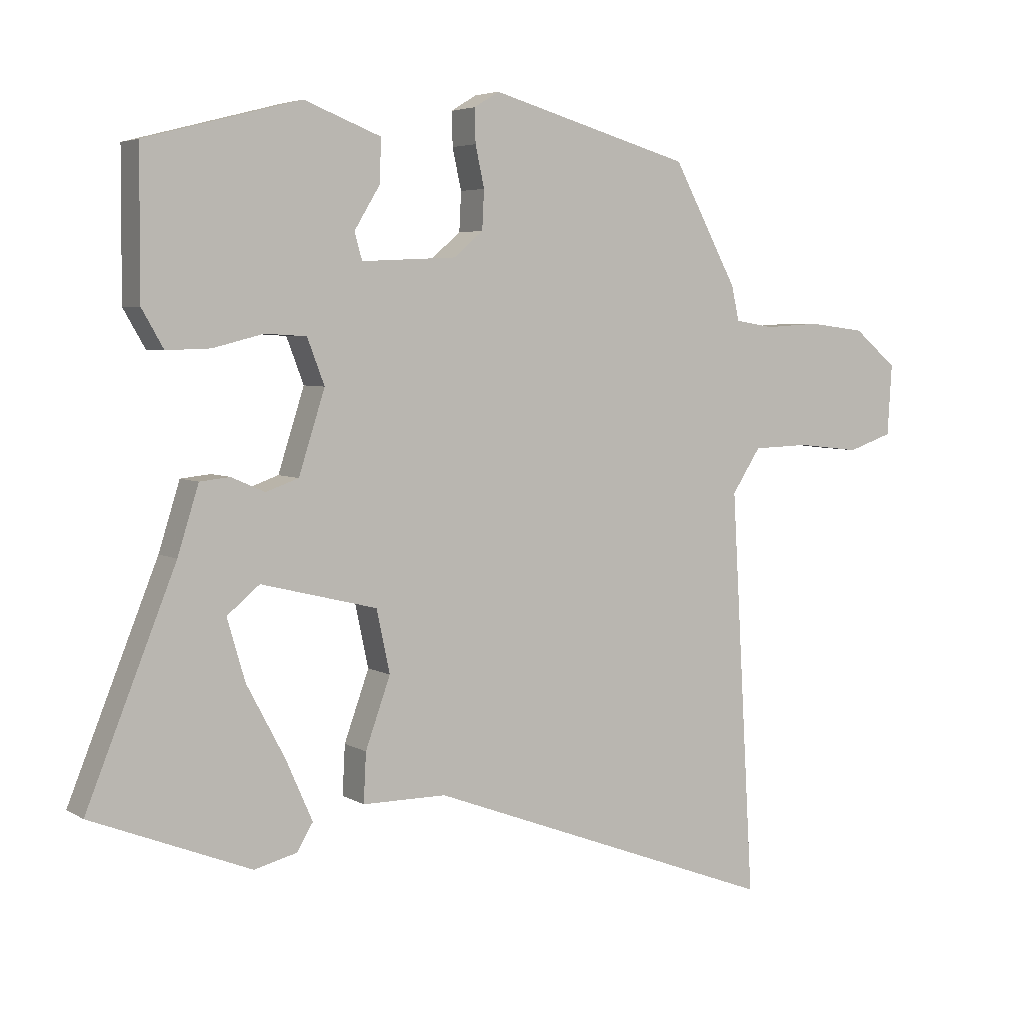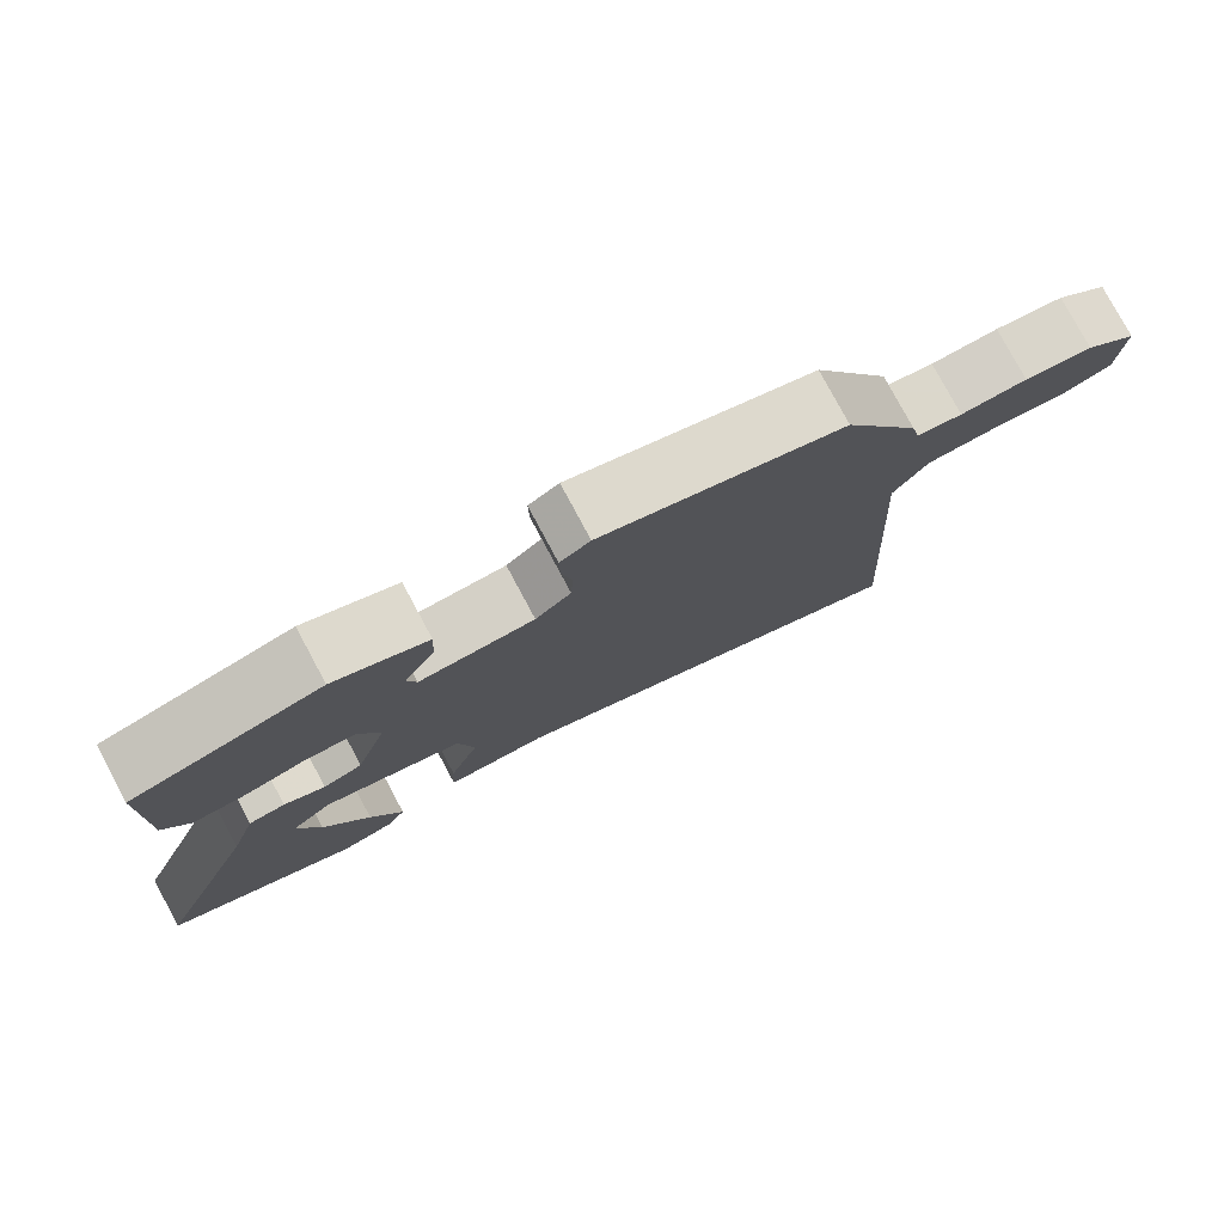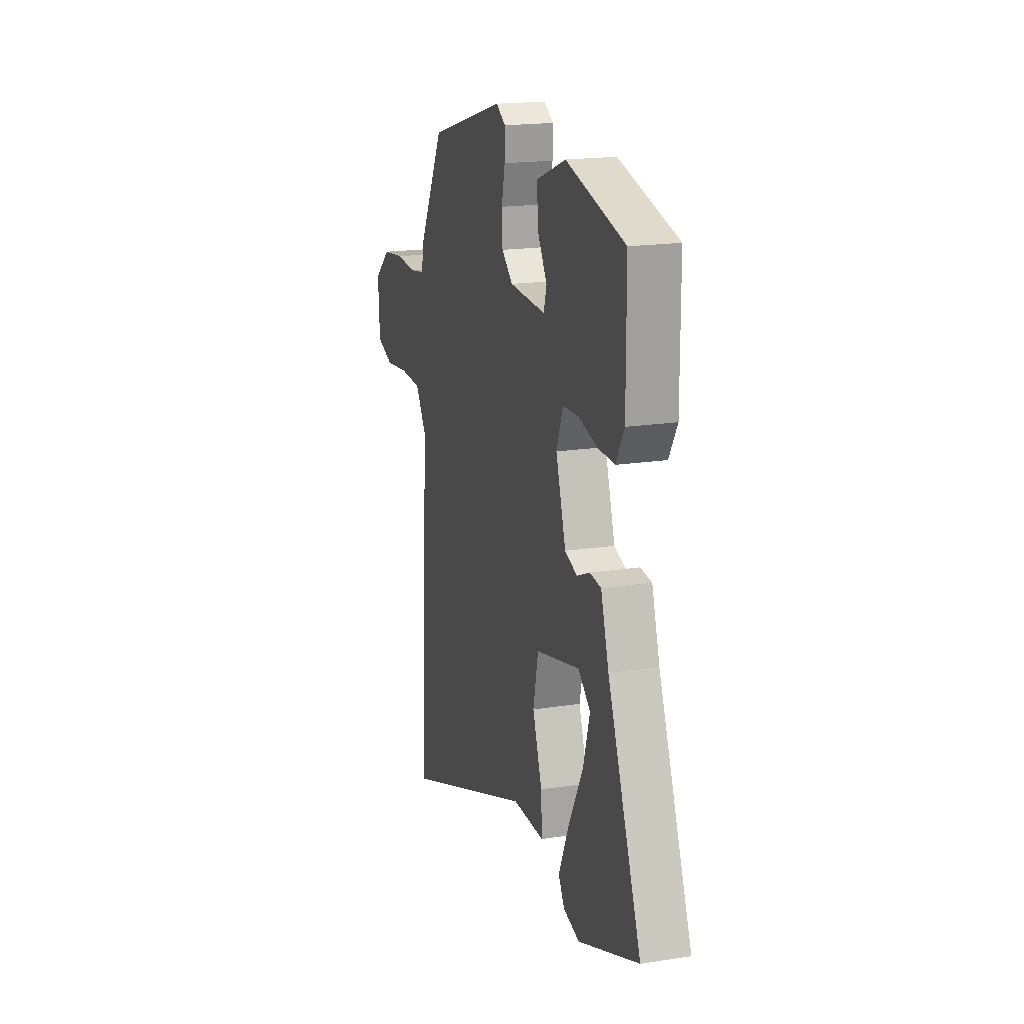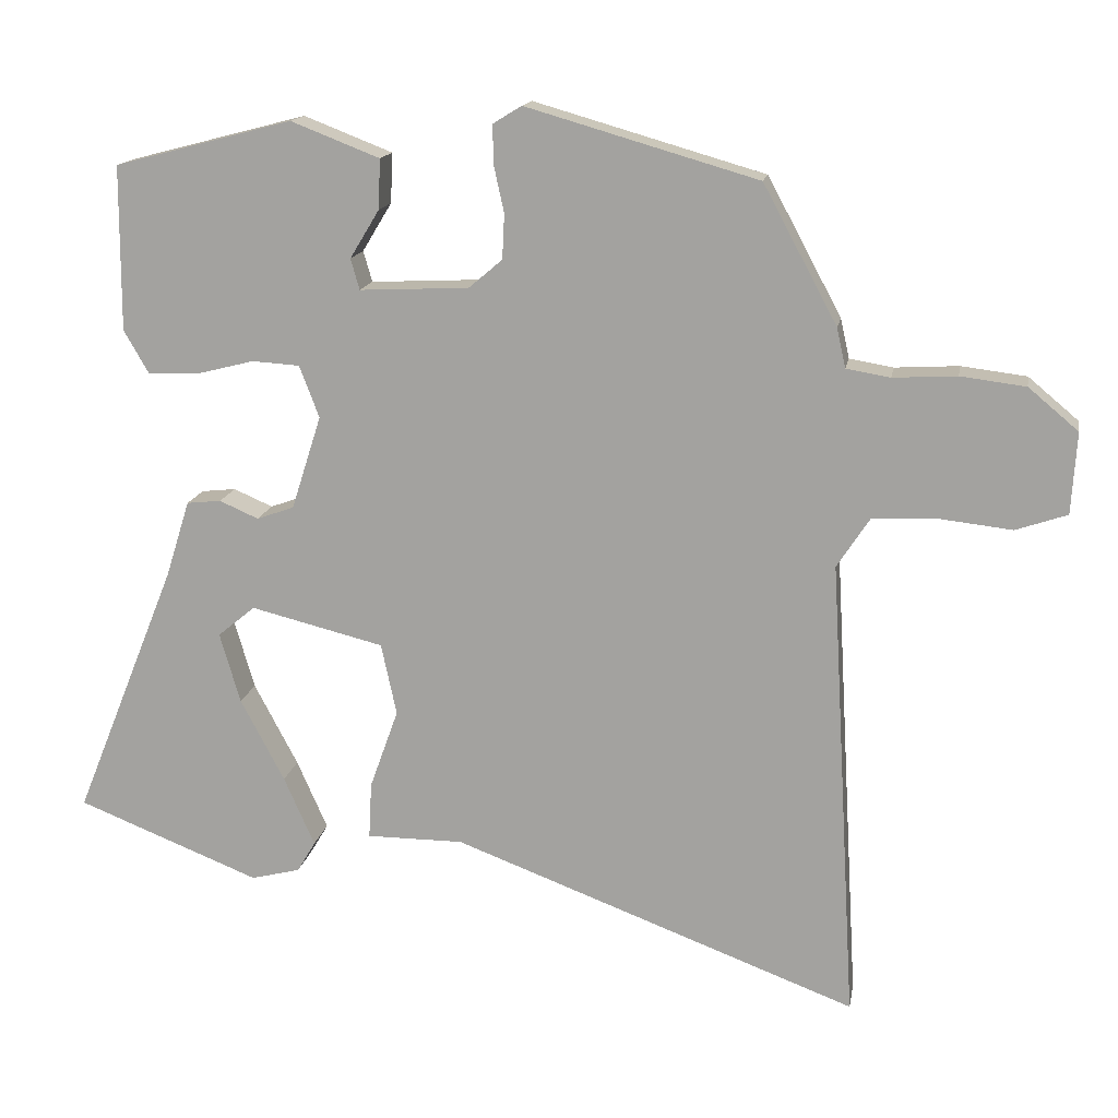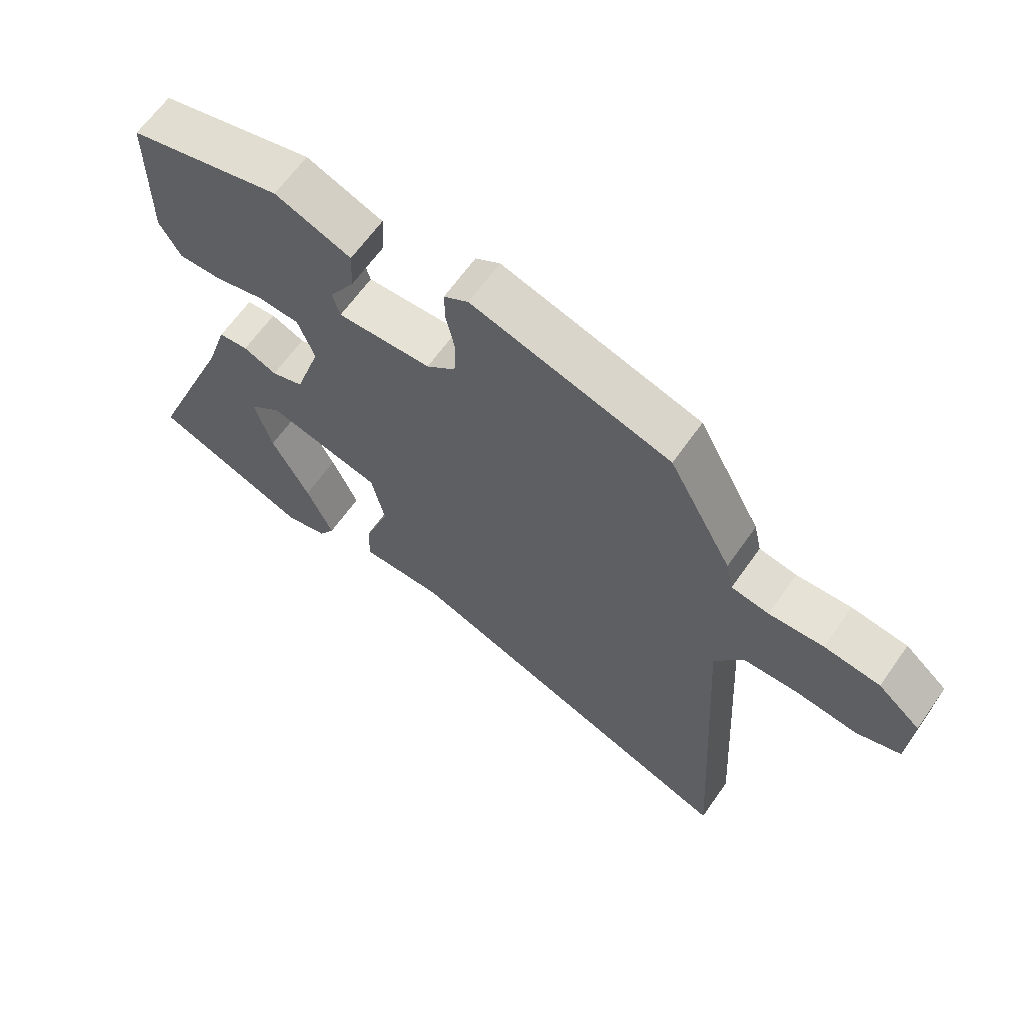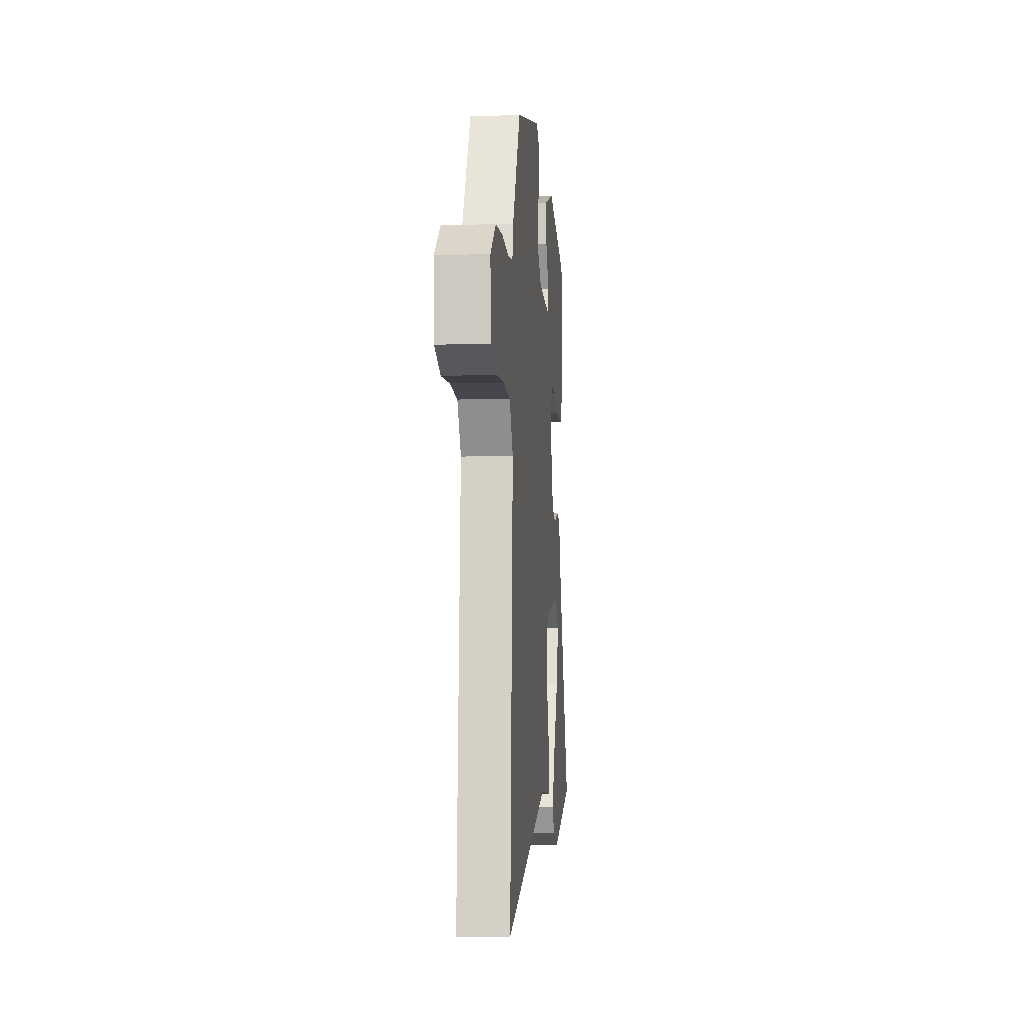
<metadata>
{"format":"obj","ext":"obj","renderer":"f3d","projection":"perspective","resolution":1024,"background":"white","views":[{"elev":4.7,"azim":-29.8,"up":"+Z"},{"elev":78.4,"azim":-28.2,"up":"+Z"},{"elev":18.5,"azim":-106.7,"up":"+Z"},{"elev":15.2,"azim":10.0,"up":"+Z"},{"elev":64.2,"azim":35.1,"up":"+Z"},{"elev":-8.9,"azim":95.1,"up":"+Z"}]}
</metadata>
<code>
v -0.505 0.07 0.456
v -0.262 0.07 0.519
v -0.141 0.07 0.472
v -0.144 0.07 0.404
v -0.184 0.07 0.338
v -0.172 0.07 0.296
v -0.023 0.07 0.303
v 0.023 0.07 0.342
v 0.026 0.07 0.403
v 0.012 0.07 0.467
v 0.011 0.07 0.52
v 0.05 0.07 0.544
v 0.366 0.07 0.453
v 0.467 0.07 0.265
v 0.479 0.07 0.211
v 0.539 0.07 0.201
v 0.626 0.07 0.206
v 0.715 0.07 0.195
v 0.783 0.07 0.138
v 0.776 0.07 0.027
v 0.706 0.07 0.003
v 0.608 0.07 0.014
v 0.519 0.07 0.011
v 0.474 0.07 -0.058
v 0.498 0.07 -0.47
v 0.511 0.07 -0.693
v -0.042 0.07 -0.485
v -0.174 0.07 -0.485
v -0.17 0.07 -0.408
v -0.131 0.07 -0.299
v -0.152 0.07 -0.201
v -0.334 0.07 -0.156
v -0.385 0.07 -0.198
v -0.357 0.07 -0.294
v -0.297 0.07 -0.407
v -0.255 0.07 -0.502
v -0.28 0.07 -0.544
v -0.347 0.07 -0.561
v -0.597 0.07 -0.462
v -0.457 0.07 -0.114
v -0.424 0.07 -0.009
v -0.377 0.07 -0.004
v -0.324 0.07 -0.027
v -0.273 0.07 -0.009
v -0.232 0.07 0.119
v -0.259 0.07 0.19
v -0.324 0.07 0.194
v -0.403 0.07 0.174
v -0.472 0.07 0.172
v -0.506 0.07 0.231
v -0.505 0 0.456
v -0.262 0 0.519
v -0.141 0 0.472
v -0.144 0 0.404
v -0.184 0 0.338
v -0.172 0 0.296
v -0.023 0 0.303
v 0.023 0 0.342
v 0.026 0 0.403
v 0.012 0 0.467
v 0.011 0 0.52
v 0.05 0 0.544
v 0.366 0 0.453
v 0.467 0 0.265
v 0.479 0 0.211
v 0.539 0 0.201
v 0.626 0 0.206
v 0.715 0 0.195
v 0.783 0 0.138
v 0.776 0 0.027
v 0.706 0 0.003
v 0.608 0 0.014
v 0.519 0 0.011
v 0.474 0 -0.058
v 0.498 0 -0.47
v 0.511 0 -0.693
v -0.042 0 -0.485
v -0.174 0 -0.485
v -0.17 0 -0.408
v -0.131 0 -0.299
v -0.152 0 -0.201
v -0.334 0 -0.156
v -0.385 0 -0.198
v -0.357 0 -0.294
v -0.297 0 -0.407
v -0.255 0 -0.502
v -0.28 0 -0.544
v -0.347 0 -0.561
v -0.597 0 -0.462
v -0.457 0 -0.114
v -0.424 0 -0.009
v -0.377 0 -0.004
v -0.324 0 -0.027
v -0.273 0 -0.009
v -0.232 0 0.119
v -0.259 0 0.19
v -0.324 0 0.194
v -0.403 0 0.174
v -0.472 0 0.172
v -0.506 0 0.231
f 3 4 5
f 2 3 5
f 1 2 5
f 50 1 5
f 49 50 5
f 48 49 5
f 47 48 5
f 46 47 5 6
f 45 46 6 7
f 44 45 7 8
f 40 41 42 43
f 40 43 44
f 38 39 40
f 37 38 40
f 36 37 40
f 35 36 40
f 34 35 40
f 33 34 40
f 32 33 40 44
f 31 32 44 8
f 27 28 29 30
f 30 31 8
f 27 30 8
f 26 27 8
f 25 26 8
f 20 21 22
f 19 20 22
f 18 19 22
f 17 18 22
f 16 17 22
f 15 16 22 23
f 15 23 24
f 14 15 24
f 13 14 24
f 12 13 24
f 11 12 24
f 10 11 24
f 9 10 24
f 8 9 24 25
f 55 54 53
f 55 53 52
f 55 52 51
f 55 51 100
f 55 100 99
f 55 99 98
f 55 98 97
f 56 55 97 96
f 57 56 96 95
f 58 57 95 94
f 93 92 91 90
f 94 93 90
f 90 89 88
f 90 88 87
f 90 87 86
f 90 86 85
f 90 85 84
f 90 84 83
f 94 90 83 82
f 58 94 82 81
f 80 79 78 77
f 58 81 80
f 58 80 77
f 58 77 76
f 58 76 75
f 72 71 70
f 72 70 69
f 72 69 68
f 72 68 67
f 72 67 66
f 73 72 66 65
f 74 73 65
f 74 65 64
f 74 64 63
f 74 63 62
f 74 62 61
f 74 61 60
f 74 60 59
f 75 74 59 58
f 1 51 52 2
f 2 52 53 3
f 3 53 54 4
f 4 54 55 5
f 5 55 56 6
f 6 56 57 7
f 7 57 58 8
f 8 58 59 9
f 9 59 60 10
f 10 60 61 11
f 11 61 62 12
f 12 62 63 13
f 13 63 64 14
f 14 64 65 15
f 15 65 66 16
f 16 66 67 17
f 17 67 68 18
f 18 68 69 19
f 19 69 70 20
f 20 70 71 21
f 21 71 72 22
f 22 72 73 23
f 23 73 74 24
f 24 74 75 25
f 25 75 76 26
f 26 76 77 27
f 27 77 78 28
f 28 78 79 29
f 29 79 80 30
f 30 80 81 31
f 31 81 82 32
f 32 82 83 33
f 33 83 84 34
f 34 84 85 35
f 35 85 86 36
f 36 86 87 37
f 37 87 88 38
f 38 88 89 39
f 39 89 90 40
f 40 90 91 41
f 41 91 92 42
f 42 92 93 43
f 43 93 94 44
f 44 94 95 45
f 45 95 96 46
f 46 96 97 47
f 47 97 98 48
f 48 98 99 49
f 49 99 100 50
f 50 100 51 1

</code>
